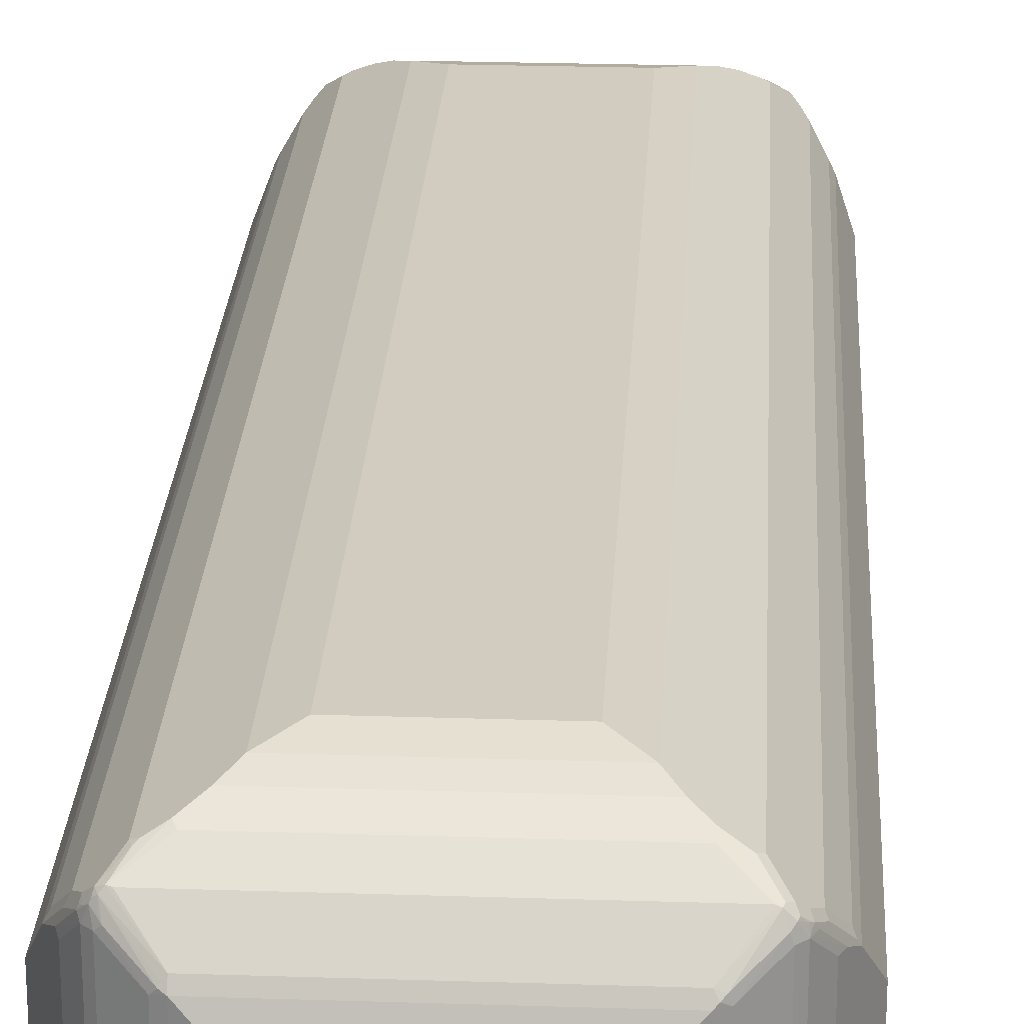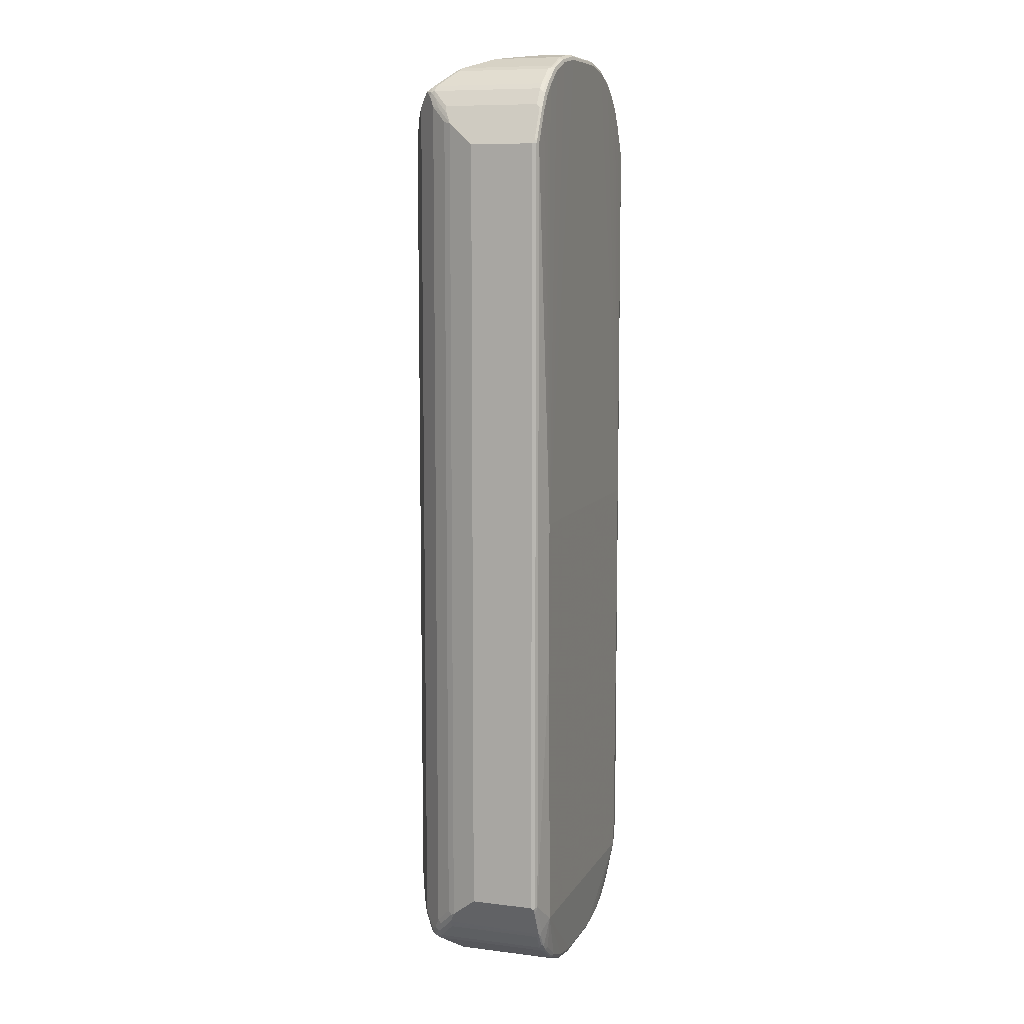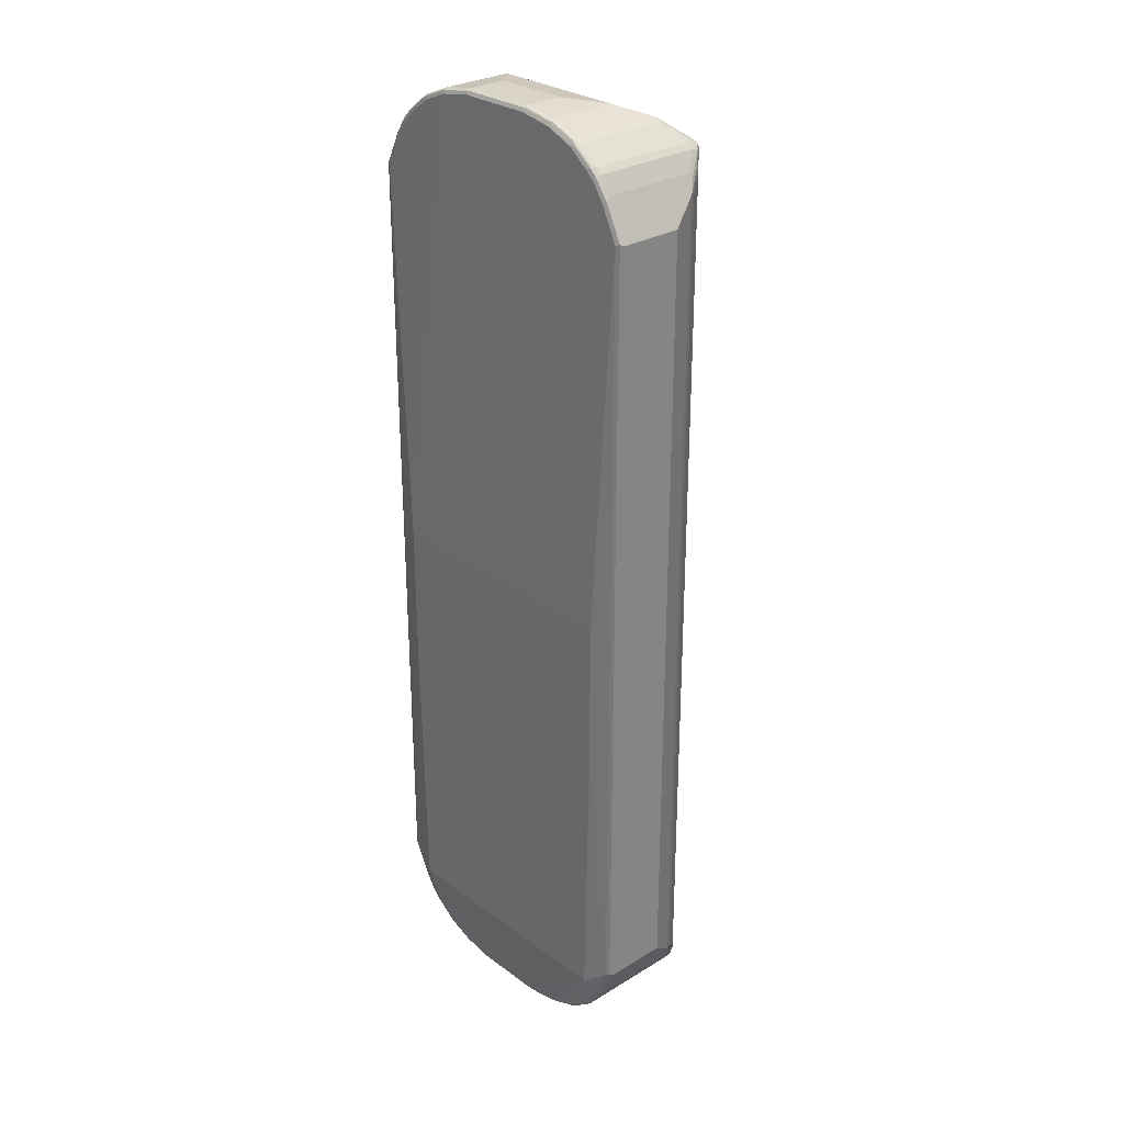
<metadata>
{"format":"obj","ext":"obj","renderer":"f3d","projection":"perspective","resolution":1024,"background":"white","views":[{"elev":23.9,"azim":3.1,"up":"+Z"},{"elev":8.8,"azim":108.5,"up":"+Y"},{"elev":28.4,"azim":-132.4,"up":"+Y"}]}
</metadata>
<code>
v -0.315 -0.7769 -0.147
v -0.3115 -0.7735 -0.154
v -0.308 -0.7909 -0.1505
v -0.2975 -0.8119 -0.1505
v -0.2835 -0.8399 -0.147
v -0.315 -0.7769 -0.02098
v -0.315 0.7769 -0.147
v -0.3045 -0.7769 -0.1575
v -0.2835 -0.8189 -0.1575
v -0.2712 -0.8488 -0.1557
v -0.2782 -0.8452 -0.1522
v -0.3115 0.7805 -0.154
v -0.2765 -0.8539 -0.1505
v -0.2835 -0.8399 0.042
v -0.294 -0.8189 0.03148
v -0.315 0.7769 -0.02098
v -0.3019 0.8032 0.005229
v -0.2835 0.8399 -0.147
v -0.2782 0.8478 -0.1522
v -0.2625 -0.2625 -0.168
v -0.252 -0.8189 -0.168
v -0.3045 0.7769 -0.1575
v -0.2729 -0.8399 -0.1575
v -0.252 -0.8714 -0.1575
v -0.2503 -0.8801 -0.1557
v -0.2555 -0.8854 -0.1505
v -0.28 0.8435 -0.154
v -0.2835 0.8189 -0.1575
v -0.2765 -0.8539 0.03848
v -0.28 -0.8469 0.04549
v -0.2589 -0.8784 0.077
v -0.2695 -0.8575 0.06647
v -0.2729 -0.8505 0.06298
v -0.2695 -0.8505 0.06999
v -0.2869 -0.8189 0.04549
v -0.294 0.8189 0.03148
v -0.2913 0.8242 0.03674
v -0.2808 0.8452 0.04723
v -0.2765 0.8539 -0.147
v -0.2555 0.8854 -0.147
v -0.2572 0.8792 -0.1522
v -0.2625 0.02099 -0.168
v 0.252 -0.8189 -0.168
v -0.07345 -0.9554 -0.1575
v -0.1365 -0.9448 -0.1575
v -0.189 -0.9238 -0.1575
v -0.2309 -0.8924 -0.1575
v -0.2397 -0.8907 -0.1557
v -0.2449 -0.8958 -0.1505
v -0.2555 -0.8854 0.06999
v -0.2589 0.8749 -0.154
v -0.252 0.8832 -0.1548
v -0.2729 0.8518 -0.1548
v -0.2729 0.8399 -0.1575
v -0.2485 -0.8888 0.08749
v -0.2546 -0.8819 0.08269
v -0.2572 -0.8767 0.08137
v -0.2555 -0.8714 0.08749
v -0.266 -0.8505 0.077
v -0.2869 0.8189 0.04549
v -0.2704 0.8558 0.06825
v -0.2765 0.8539 0.042
v -0.2599 0.8767 0.07874
v -0.2555 0.8854 0.07348
v -0.2449 0.8958 -0.147
v -0.2415 0.8938 -0.1548
v -0.252 0.8714 -0.1575
v -0.2309 0.8924 -0.1575
v -0.189 0.9238 -0.1575
v -0.1365 0.9448 -0.1575
v -0.07345 0.9554 -0.1575
v 0.2625 0.02099 -0.168
v 0.3045 -0.7769 -0.1575
v 0.2835 -0.8189 -0.1575
v 0.2729 -0.8399 -0.1575
v 0.252 -0.8714 -0.1575
v 0.2309 -0.8924 -0.1575
v 0.189 -0.9238 -0.1575
v 0.1365 -0.9448 -0.1575
v 0.07345 -0.9554 -0.1575
v 0.2625 -0.2625 -0.168
v -0.06999 -0.9624 -0.154
v -0.1855 -0.9308 -0.154
v -0.133 -0.9518 -0.154
v -0.1977 -0.9221 -0.1557
v -0.203 -0.9274 -0.1505
v -0.2449 -0.8958 0.06999
v -0.238 -0.8994 0.077
v -0.2415 -0.8951 0.08269
v -0.2415 -0.8898 0.09581
v -0.2467 -0.8871 0.09186
v -0.2449 -0.8819 0.09798
v -0.224 -0.8505 0.119
v -0.2555 0.8714 0.08749
v -0.266 0.8505 0.077
v -0.2664 0.8609 0.07348
v -0.2559 0.8819 0.084
v -0.2493 0.8871 0.08923
v -0.2449 0.8958 0.07348
v -0.2363 0.9002 -0.1522
v -0.203 0.9274 -0.147
v -0.1942 0.9318 -0.1522
v -0.1995 0.9252 -0.1548
v -0.147 0.9462 -0.1548
v -0.1365 0.9518 -0.154
v -0.07345 0.9624 -0.154
v 0.07875 0.9607 -0.1548
v 0.07345 0.9554 -0.1575
v 0.1365 0.9448 -0.1575
v 0.189 0.9238 -0.1575
v 0.2309 0.8924 -0.1575
v 0.252 0.8714 -0.1575
v 0.2729 0.8399 -0.1575
v 0.2835 0.8189 -0.1575
v 0.3045 0.7769 -0.1575
v 0.3115 -0.7769 -0.154
v 0.3058 -0.7875 -0.1548
v 0.2743 -0.8505 -0.1548
v 0.2533 -0.8819 -0.1548
v 0.2428 -0.8924 -0.1548
v 0.2008 -0.9238 -0.1548
v 0.1925 -0.9308 -0.154
v 0.14 -0.9518 -0.154
v 0.07696 -0.9624 -0.154
v -0.07345 -0.966 -0.147
v -0.1365 -0.9554 -0.147
v -0.1942 -0.9291 -0.1522
v -0.1417 -0.9501 -0.1522
v -0.1505 -0.9484 -0.1505
v -0.189 -0.9344 -0.147
v -0.203 -0.9274 0.03848
v -0.196 -0.9308 0.04549
v -0.2363 -0.8871 0.1024
v -0.1942 -0.9291 0.04986
v -0.189 -0.9274 0.05598
v -0.2205 -0.8609 0.1194
v -0.2152 -0.8558 0.1234
v -0.21 -0.8505 0.126
v -0.224 0.8505 0.119
v -0.2449 0.8819 0.09798
v -0.2428 0.8898 0.09449
v -0.2388 0.8977 0.07874
v -0.203 0.9274 0.042
v -0.189 0.9344 -0.147
v -0.1417 0.9528 -0.1522
v -0.07875 0.9634 -0.1522
v 0.07345 0.9624 -0.154
v 0.1365 0.9518 -0.154
v 0.1417 0.9501 -0.1548
v 0.1942 0.9291 -0.1548
v 0.2363 0.8977 -0.1548
v 0.2572 0.8767 -0.1548
v 0.2782 0.8452 -0.1548
v 0.3097 0.7822 -0.1548
v 0.3115 0.7769 -0.154
v 0.315 -0.7769 -0.147
v 0.3124 -0.7822 -0.1522
v 0.3019 -0.8032 -0.1522
v 0.2808 -0.8452 -0.1522
v 0.2599 -0.8767 -0.1522
v 0.2555 -0.8854 -0.147
v 0.2449 -0.8958 -0.147
v 0.2388 -0.8977 -0.1522
v 0.2345 -0.8994 -0.154
v 0.1968 -0.9291 -0.1522
v 0.189 -0.9344 -0.147
v 0.1365 -0.9554 -0.147
v 0.07345 -0.966 -0.147
v -0.07345 -0.966 -0.07348
v -0.1365 -0.9554 -0.01049
v -0.189 -0.9344 0.042
v -0.2309 -0.8888 0.1015
v -0.189 -0.8539 0.1295
v -0.1995 -0.8505 0.1299
v 0.189 -0.9274 0.05598
v -0.1942 -0.8452 0.1339
v -0.189 -0.8399 0.1365
v -0.168 -0.8189 0.147
v -0.154 -0.7875 0.154
v -0.21 0.8505 0.126
v -0.2179 0.8558 0.1207
v -0.2388 0.8871 0.09972
v -0.2345 0.8994 0.08048
v -0.2345 0.8888 0.1015
v -0.1925 0.9308 0.04897
v -0.1968 0.9291 0.04723
v -0.189 0.9344 0.042
v -0.1365 0.9554 -0.147
v -0.07345 0.966 -0.147
v 0.07345 0.966 -0.147
v 0.1365 0.9554 -0.147
v 0.1434 0.9518 -0.1505
v 0.196 0.9308 -0.1505
v 0.238 0.8994 -0.1505
v 0.2589 0.8784 -0.1505
v 0.28 0.8469 -0.1505
v 0.3115 0.7839 -0.1505
v 0.315 0.7769 -0.147
v 0.315 -0.7769 -0.02098
v 0.2835 -0.8399 0.042
v 0.2765 -0.8539 0.042
v 0.2765 -0.8539 -0.147
v 0.2555 -0.8854 0.07348
v 0.203 -0.9274 -0.147
v 0.2449 -0.8958 0.07348
v 0.189 -0.9344 0.042
v 0.1365 -0.9554 -0.01049
v 0.07345 -0.966 -0.07348
v 0.2309 -0.8888 0.1015
v 0.189 -0.8539 0.1295
v 0.1942 -0.9318 0.04723
v 0.1995 -0.9278 0.05249
v 0.2363 -0.8898 0.09972
v 0.189 -0.8399 0.1365
v 0.168 -0.8259 0.1435
v -0.1732 -0.8242 0.1444
v 0.168 -0.8189 0.147
v -0.147 -0.7875 0.1575
v -0.154 0.7875 0.154
v -0.168 0.8189 0.147
v -0.189 0.8399 0.1365
v -0.2135 0.8575 0.1225
v 0.2275 0.8888 0.1015
v -0.1855 0.9274 0.05598
v -0.1925 0.8469 0.133
v -0.1855 0.8539 0.1295
v 0.189 0.9344 0.042
v -0.1365 0.9554 -0.01049
v -0.07345 0.966 -0.07348
v 0.07345 0.966 -0.07348
v 0.189 0.9344 -0.147
v 0.1365 0.9554 -0.01049
v 0.203 0.9274 -0.1435
v 0.2449 0.8958 -0.1435
v 0.2555 0.8854 -0.1435
v 0.2765 0.8539 -0.1435
v 0.2835 0.8399 -0.147
v 0.315 0.7769 -0.02098
v 0.294 -0.8189 0.03148
v 0.2905 -0.8225 0.03848
v 0.28 -0.8435 0.04897
v 0.2625 -0.8714 0.07348
v 0.2589 -0.8749 0.08048
v 0.2572 -0.8792 0.07874
v 0.2546 -0.8805 0.084
v 0.2467 -0.8898 0.08923
v 0.2415 -0.8964 0.084
v 0.203 -0.9274 0.042
v 0.21 -0.8645 0.119
v 0.196 -0.8435 0.133
v 0.238 -0.8854 0.1015
v 0.21 -0.8505 0.126
v 0.154 -0.7909 0.154
v 0.147 -0.7875 0.1575
v -0.105 -0.7455 0.168
v -0.147 0.7875 0.1575
v 0.168 0.8189 0.147
v -0.1715 0.8259 0.1435
v 0.1925 0.8539 0.1295
v 0.2135 0.8645 0.119
v 0.2309 0.8819 0.105
v 0.2449 0.8854 0.09798
v 0.2397 0.8907 0.09275
v 0.2309 0.8924 0.09449
v 0.1925 0.9274 0.05598
v 0.2012 0.9257 0.05424
v 0.203 0.9274 0.04549
v 0.2449 0.8958 0.077
v 0.2555 0.8854 0.077
v 0.2765 0.8539 0.04549
v 0.2835 0.8399 0.042
v 0.294 0.8189 0.03148
v 0.2695 -0.8539 0.06999
v 0.2869 -0.8155 0.04549
v 0.2485 -0.8854 0.09097
v 0.2555 -0.8679 0.08749
v 0.2449 -0.8784 0.09798
v 0.224 -0.8469 0.119
v 0.217 -0.8539 0.1225
v 0.21 0.8505 0.126
v 0.154 0.7839 0.154
v 0.105 -0.7455 0.168
v 0.147 0.7875 0.1575
v -0.105 0.7455 0.168
v 0.189 0.8399 0.1365
v 0.1645 0.8259 0.1435
v 0.2222 0.8628 0.1172
v 0.2555 0.8749 0.08749
v 0.2537 0.8837 0.08574
v 0.2432 0.8941 0.08574
v 0.224 0.8539 0.119
v 0.2345 0.8958 0.08749
v 0.2625 0.8714 0.07348
v 0.2729 0.8505 0.06298
v 0.266 0.8539 0.077
v 0.2869 0.8225 0.04549
v 0.266 -0.8469 0.077
v 0.105 0.7455 0.168
v 0.2642 0.8628 0.07522
f 1 2 3
f 1 3 4
f 1 4 5
f 1 5 14
f 1 14 6
f 1 6 16
f 1 16 7
f 1 7 12
f 1 12 2
f 2 8 9
f 2 9 10
f 2 10 11
f 2 11 4
f 2 4 3
f 2 12 22
f 2 22 8
f 4 11 13
f 4 13 5
f 5 13 29
f 5 29 30
f 5 30 14
f 6 14 15
f 6 15 36
f 6 36 16
f 7 16 17
f 7 17 18
f 7 18 19
f 7 19 12
f 8 20 21
f 8 21 9
f 8 22 42
f 8 42 20
f 9 21 23
f 9 23 10
f 10 13 11
f 10 23 24
f 10 24 25
f 10 25 26
f 10 26 13
f 12 19 27
f 12 27 28
f 12 28 22
f 13 26 50
f 13 50 29
f 14 30 31
f 14 31 32
f 14 32 15
f 15 32 33
f 15 33 34
f 15 34 59
f 15 59 35
f 15 35 60
f 15 60 36
f 16 36 17
f 17 36 37
f 17 37 38
f 17 38 18
f 18 38 39
f 18 39 19
f 19 39 40
f 19 40 41
f 19 41 51
f 19 51 27
f 20 42 72
f 20 72 81
f 20 81 43
f 20 43 21
f 21 43 80
f 21 80 44
f 21 44 45
f 21 45 46
f 21 46 47
f 21 47 24
f 21 24 23
f 22 28 42
f 24 47 48
f 24 48 25
f 25 48 26
f 26 48 49
f 26 49 87
f 26 87 50
f 27 51 52
f 27 52 53
f 27 53 54
f 27 54 28
f 28 54 42
f 29 50 30
f 30 50 31
f 31 50 55
f 31 55 56
f 31 56 57
f 31 57 32
f 32 34 33
f 32 57 34
f 34 57 58
f 34 58 59
f 35 59 95
f 35 95 60
f 36 60 37
f 37 60 95
f 37 95 61
f 37 61 63
f 37 63 38
f 38 62 39
f 38 63 62
f 39 62 64
f 39 64 40
f 40 64 99
f 40 99 65
f 40 65 66
f 40 66 52
f 40 52 41
f 41 52 51
f 42 54 67
f 42 67 68
f 42 68 69
f 42 69 70
f 42 70 71
f 42 71 108
f 42 108 72
f 43 73 74
f 43 74 75
f 43 75 76
f 43 76 77
f 43 77 78
f 43 78 79
f 43 79 80
f 43 81 73
f 44 80 124
f 44 124 82
f 44 82 45
f 45 83 46
f 45 82 84
f 45 84 83
f 46 83 85
f 46 85 48
f 46 48 47
f 48 85 86
f 48 86 49
f 49 86 131
f 49 131 87
f 50 87 55
f 52 66 67
f 52 67 53
f 53 67 54
f 55 87 88
f 55 88 89
f 55 89 90
f 55 90 91
f 55 91 56
f 56 91 92
f 56 92 58
f 56 58 57
f 58 92 93
f 58 93 139
f 58 139 94
f 58 94 95
f 58 95 59
f 61 95 96
f 61 96 97
f 61 97 63
f 62 63 64
f 63 97 64
f 64 98 99
f 64 97 98
f 65 100 66
f 65 99 143
f 65 143 101
f 65 101 100
f 66 100 102
f 66 102 103
f 66 103 69
f 66 69 68
f 66 68 67
f 69 103 70
f 70 103 104
f 70 104 105
f 70 105 106
f 70 106 71
f 71 106 107
f 71 107 108
f 72 108 109
f 72 109 110
f 72 110 111
f 72 111 112
f 72 112 113
f 72 113 114
f 72 114 115
f 72 115 73
f 72 73 81
f 73 116 117
f 73 117 74
f 73 115 155
f 73 155 116
f 74 117 118
f 74 118 75
f 75 118 76
f 76 118 119
f 76 119 120
f 76 120 77
f 77 120 121
f 77 121 78
f 78 121 122
f 78 122 123
f 78 123 79
f 79 123 124
f 79 124 80
f 82 125 126
f 82 126 84
f 82 124 168
f 82 168 125
f 83 127 85
f 83 84 128
f 83 128 127
f 84 126 128
f 85 127 86
f 86 127 128
f 86 128 129
f 86 129 126
f 86 126 130
f 86 130 171
f 86 171 131
f 87 131 88
f 88 90 89
f 88 131 132
f 88 132 90
f 90 133 92
f 90 92 91
f 90 132 134
f 90 134 135
f 90 135 133
f 92 133 136
f 92 136 93
f 93 136 137
f 93 137 138
f 93 138 180
f 93 180 139
f 94 139 140
f 94 140 97
f 94 97 95
f 95 97 96
f 97 140 98
f 98 140 141
f 98 141 99
f 99 141 142
f 99 142 143
f 100 101 102
f 101 143 187
f 101 187 144
f 101 144 102
f 102 144 188
f 102 188 145
f 102 145 103
f 103 145 104
f 104 145 105
f 105 145 146
f 105 146 106
f 106 146 147
f 106 147 107
f 107 147 148
f 107 148 149
f 107 149 109
f 107 109 108
f 109 149 150
f 109 150 110
f 110 150 151
f 110 151 111
f 111 151 112
f 112 151 152
f 112 152 153
f 112 153 113
f 113 153 114
f 114 153 154
f 114 154 115
f 115 154 155
f 116 156 157
f 116 157 117
f 116 155 198
f 116 198 156
f 117 157 158
f 117 158 118
f 118 158 159
f 118 159 160
f 118 160 119
f 119 160 161
f 119 161 120
f 120 161 162
f 120 162 163
f 120 163 164
f 120 164 122
f 120 122 121
f 122 165 166
f 122 166 167
f 122 167 123
f 122 164 163
f 122 163 165
f 123 167 168
f 123 168 124
f 125 168 208
f 125 208 169
f 125 169 170
f 125 170 126
f 126 170 171
f 126 171 130
f 126 129 128
f 131 171 132
f 132 171 134
f 133 135 172
f 133 172 173
f 133 173 174
f 133 174 137
f 133 137 136
f 134 171 135
f 135 171 206
f 135 206 175
f 135 175 209
f 135 209 172
f 137 174 176
f 137 176 177
f 137 177 138
f 138 177 178
f 138 178 179
f 138 179 219
f 138 219 180
f 139 180 181
f 139 181 182
f 139 182 140
f 140 182 141
f 141 183 142
f 141 182 184
f 141 184 185
f 141 185 183
f 142 183 185
f 142 185 186
f 142 186 143
f 143 186 187
f 144 187 228
f 144 228 188
f 145 188 146
f 146 189 190
f 146 190 147
f 146 188 189
f 147 190 191
f 147 191 148
f 148 191 149
f 149 191 192
f 149 192 193
f 149 193 150
f 150 193 151
f 151 194 195
f 151 195 152
f 151 193 194
f 152 195 196
f 152 196 153
f 153 196 197
f 153 197 154
f 154 197 155
f 155 197 198
f 156 199 158
f 156 158 157
f 156 198 238
f 156 238 199
f 158 199 200
f 158 200 159
f 159 200 201
f 159 201 202
f 159 202 161
f 159 161 160
f 161 202 201
f 161 201 203
f 161 203 205
f 161 205 162
f 162 204 163
f 162 205 248
f 162 248 204
f 163 204 165
f 165 204 166
f 166 204 248
f 166 248 206
f 166 206 207
f 166 207 167
f 167 207 208
f 167 208 168
f 169 208 207
f 169 207 170
f 170 207 206
f 170 206 171
f 172 209 210
f 172 210 173
f 173 210 176
f 173 176 174
f 175 206 211
f 175 211 212
f 175 212 213
f 175 213 209
f 176 214 215
f 176 215 216
f 176 216 178
f 176 178 177
f 176 210 214
f 178 216 217
f 178 217 254
f 178 254 218
f 178 218 179
f 179 218 256
f 179 256 219
f 180 219 220
f 180 220 221
f 180 221 225
f 180 225 222
f 180 222 181
f 181 222 184
f 181 184 182
f 184 223 265
f 184 265 224
f 184 224 185
f 184 222 225
f 184 225 226
f 184 226 259
f 184 259 223
f 185 224 187
f 185 187 186
f 187 224 265
f 187 265 227
f 187 227 232
f 187 232 228
f 188 228 229
f 188 229 189
f 189 229 230
f 189 230 190
f 190 230 232
f 190 232 191
f 191 231 193
f 191 193 192
f 191 232 227
f 191 227 231
f 193 231 233
f 193 233 194
f 194 234 235
f 194 235 195
f 194 233 234
f 195 235 196
f 196 236 270
f 196 270 271
f 196 271 237
f 196 237 198
f 196 198 197
f 196 235 236
f 198 237 271
f 198 271 238
f 199 239 200
f 199 238 272
f 199 272 239
f 200 240 241
f 200 241 242
f 200 242 203
f 200 203 201
f 200 239 240
f 203 243 244
f 203 244 245
f 203 245 246
f 203 246 247
f 203 247 205
f 203 242 243
f 205 247 248
f 206 248 211
f 209 213 249
f 209 249 210
f 210 249 250
f 210 250 214
f 211 248 212
f 212 248 247
f 212 247 213
f 213 247 246
f 213 246 251
f 213 251 249
f 214 250 252
f 214 252 217
f 214 217 215
f 215 217 216
f 217 253 254
f 217 252 253
f 218 254 282
f 218 282 255
f 218 255 284
f 218 284 256
f 219 256 220
f 220 257 286
f 220 286 258
f 220 258 221
f 220 256 283
f 220 283 257
f 221 258 286
f 221 286 285
f 221 285 259
f 221 259 226
f 221 226 225
f 223 259 260
f 223 260 261
f 223 261 262
f 223 262 263
f 223 263 264
f 223 264 265
f 227 265 266
f 227 266 267
f 227 267 233
f 227 233 231
f 228 232 230
f 228 230 229
f 233 267 268
f 233 268 234
f 234 268 269
f 234 269 235
f 235 269 270
f 235 270 236
f 238 271 272
f 239 272 296
f 239 296 274
f 239 274 240
f 240 273 241
f 240 274 297
f 240 297 273
f 241 273 242
f 242 273 243
f 243 275 245
f 243 245 244
f 243 273 276
f 243 276 275
f 245 275 246
f 246 275 251
f 249 252 250
f 249 251 252
f 251 275 277
f 251 277 278
f 251 278 279
f 251 279 252
f 252 279 278
f 252 278 291
f 252 291 280
f 252 280 281
f 252 281 253
f 253 281 283
f 253 283 254
f 254 283 298
f 254 298 282
f 255 282 298
f 255 298 284
f 256 284 298
f 256 298 283
f 257 280 285
f 257 285 286
f 257 283 281
f 257 281 280
f 259 285 280
f 259 280 260
f 260 280 287
f 260 287 261
f 261 287 262
f 262 288 289
f 262 289 290
f 262 290 263
f 262 287 291
f 262 291 288
f 263 290 292
f 263 292 264
f 264 292 265
f 265 292 290
f 265 290 266
f 266 290 268
f 266 268 267
f 268 290 269
f 269 289 293
f 269 293 271
f 269 271 270
f 269 290 289
f 271 294 272
f 271 293 294
f 272 294 295
f 272 295 296
f 273 297 276
f 274 296 295
f 274 295 297
f 275 276 277
f 276 278 277
f 276 297 295
f 276 295 288
f 276 288 291
f 276 291 278
f 280 291 287
f 288 295 299
f 288 299 289
f 289 299 293
f 293 299 294
f 294 299 295

</code>
